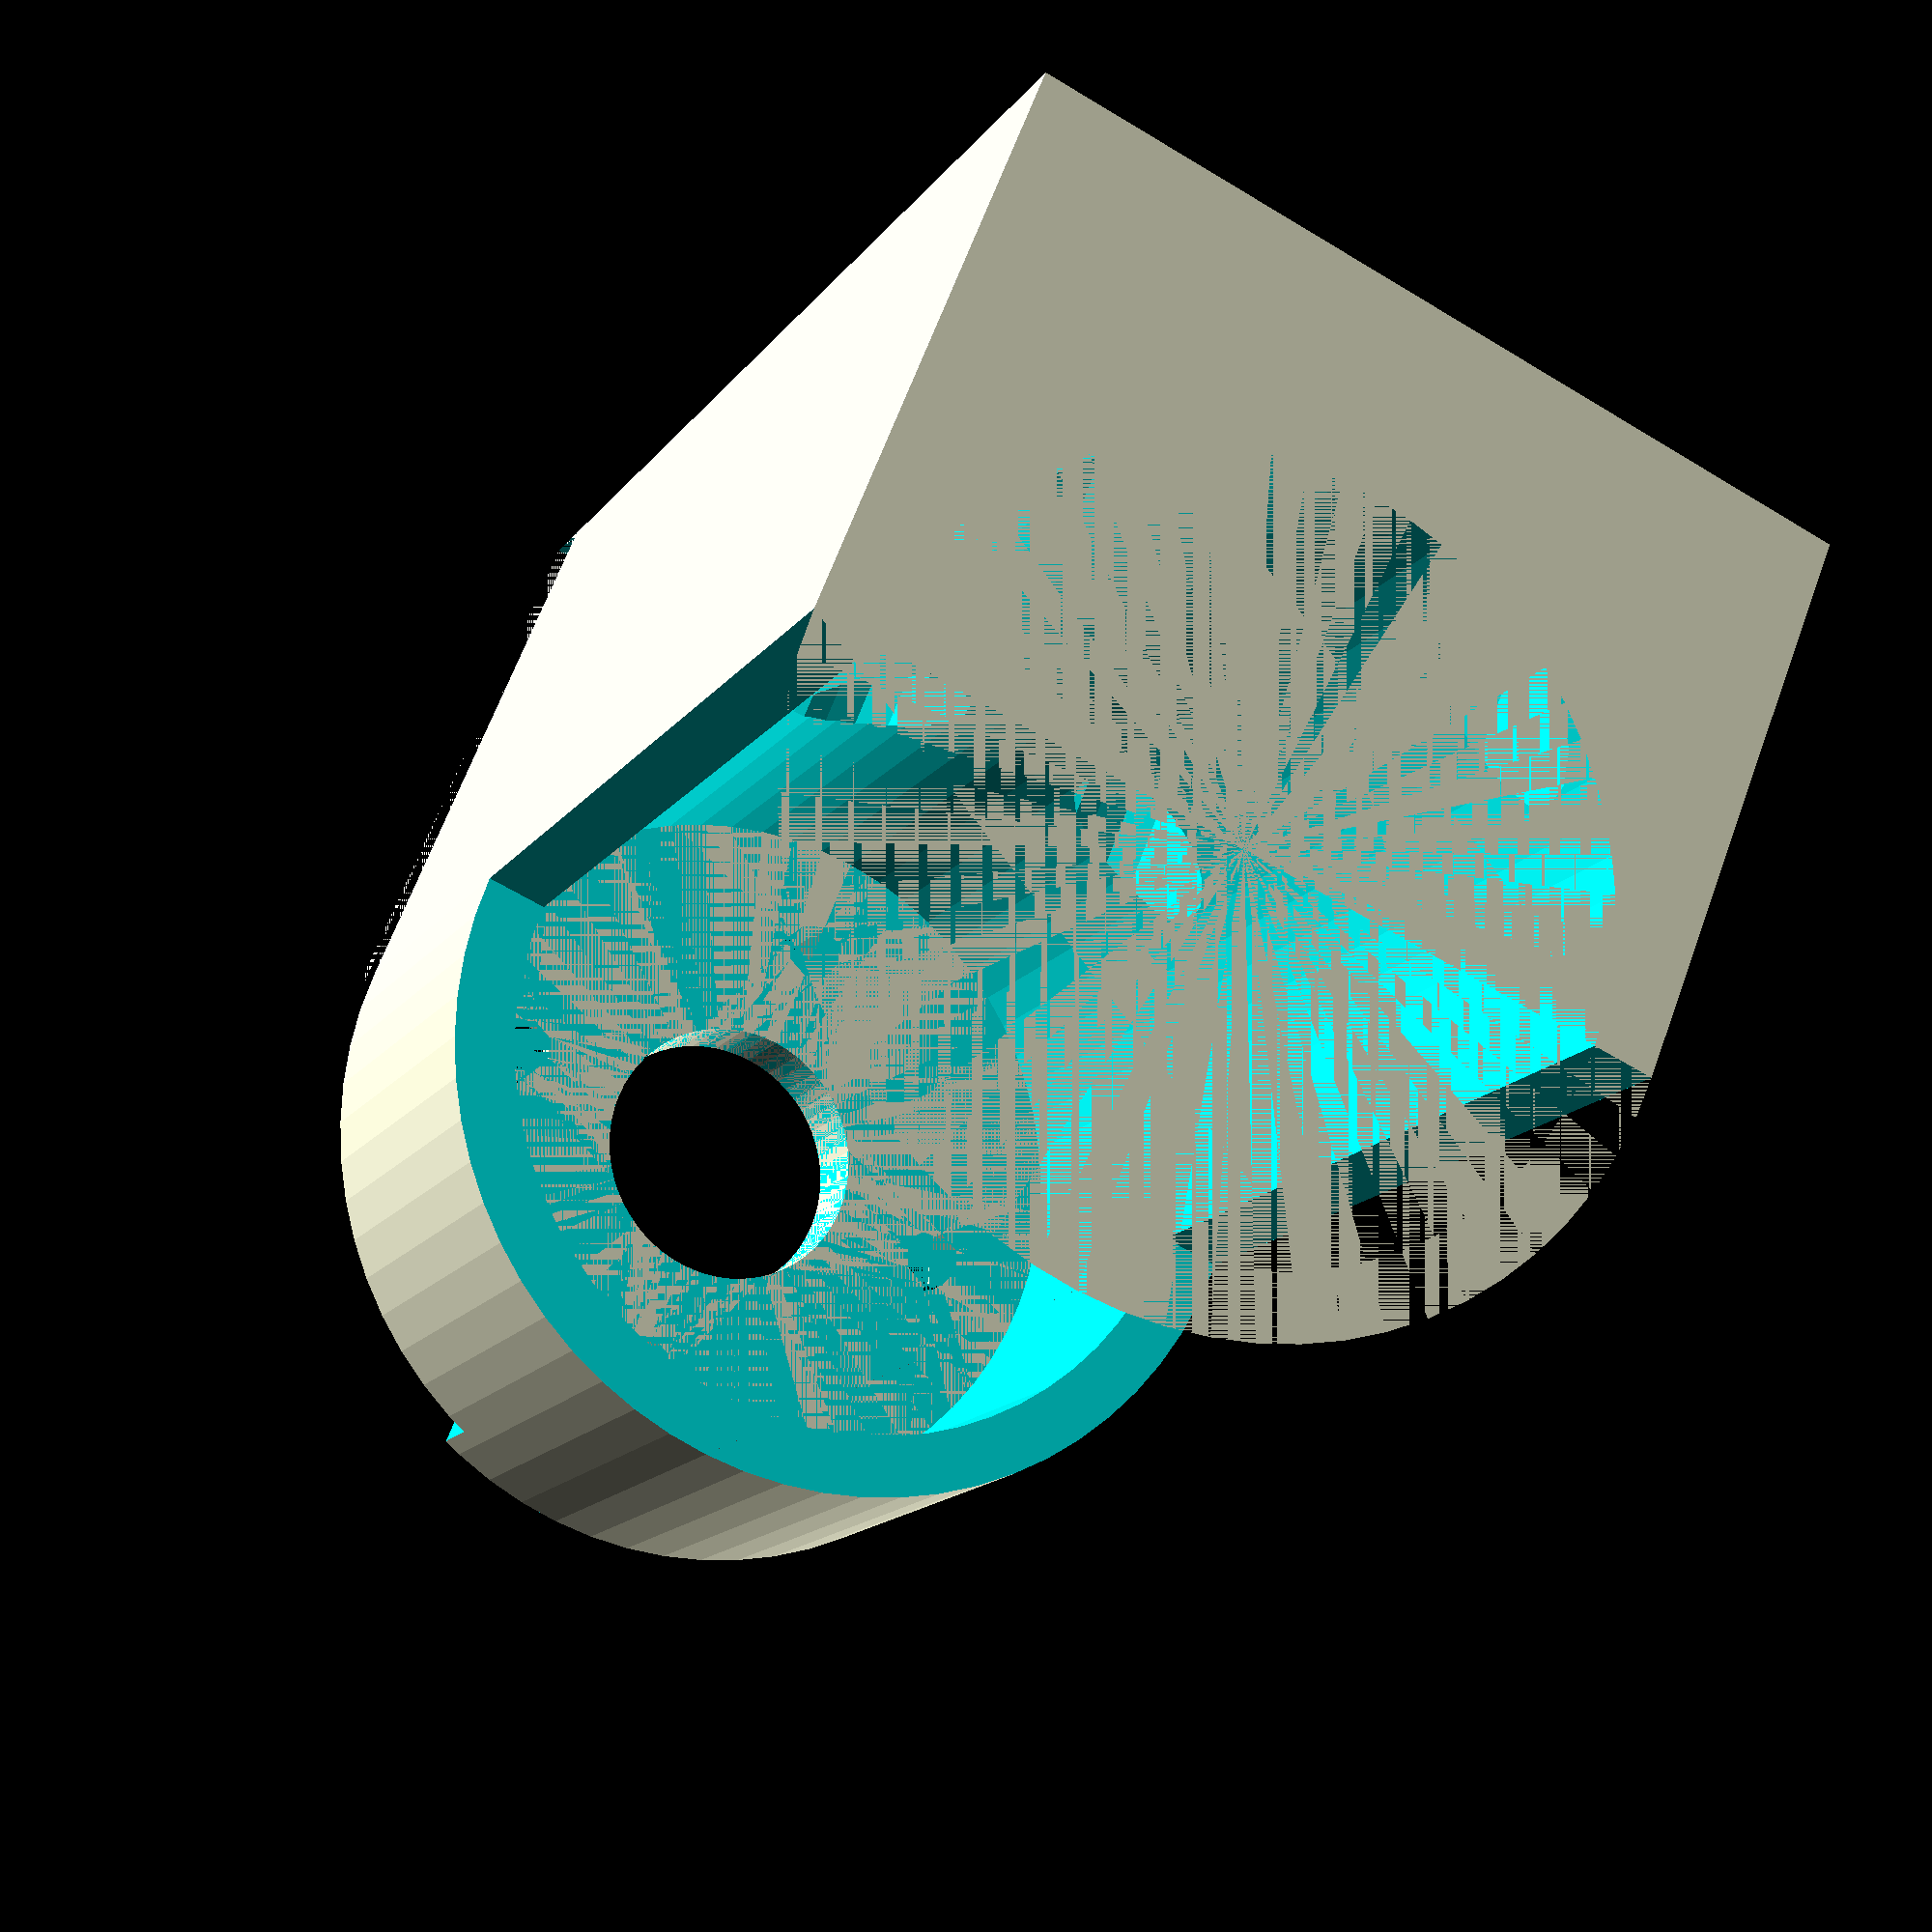
<openscad>
fn=64;		// Resolution for circular shapes
$fn=fn;		// Set global resolution for circles

// Motor dimensions
motor_d=36;			// Motor diameter
motor_l=60;			// Motor length

// Plate parameters
plate_screw_d = 3;			// Diameter of plate screw holes
plate_screw_off = 25/2;		// Offset of screw holes from center
plate_gear_hole_d = 13.5;	// Diameter of gear hole
plate_gear_hole_l = 16;		// Depth of gear hole

// Bottom screw offsets
bottom_screw_1_gap_y = 20;
bottom_screw_2_gap_y = 15;
bottom_screw_1_gap_x = 4;
bottom_screw_2_gap_x = 37;

// Thickness parameters
plate_h=4;			// Plate thickness
bottom_t = 7;		// Bottom thickness
front_t = 3;		// Front thickness for casing walls

// Motor case calculations
motor_case_d = motor_d + front_t * 2;  // Outer diameter including front thickness

// Position offsets
motor_plate_y = 14;
motor_plate_x_off = 1;

// Subtracting inner components from the main shape
difference()
{
	translate([0,0,bottom_t])
	union()
	{
		// Add motor mounting plate
		translate([motor_l,motor_case_d/2,motor_case_d/2])
		rotate([0,90,0])
		plate(plate_h=plate_h);

		// Create the motor casing with subtractions for motor and cutouts
		difference()
		{
			motor_case();

			// Subtract space for motor inside the case
			translate([0,front_t,front_t])
			motor();

			// Create cutout section inside motor case
			translate([0,0,motor_case_d/2])
			cube([motor_l-18, motor_case_d, motor_case_d/2]);
		}

		// Bottom support base for the motor casing
		translate([0,0,-bottom_t])
		cube([motor_l+plate_h, motor_case_d, bottom_t]);
	}

	// Cutting out space for motor plate attachment
	translate([motor_l+motor_plate_x_off,0,0])
	cube([plate_h,motor_plate_y,motor_case_d+bottom_t]);

	// Add bottom screw holes (hidden in preview using #)
	translate([0,front_t,4])
	bottom_screws();
}

// Creates the outer motor case
module motor_case()
{
	translate([0,motor_case_d/2,motor_case_d/2])
	rotate([0,90,0])
	cylinder(d=motor_case_d, h=motor_l);

	// Subtract a slot for motor fitting
	difference()
	{
		cube([motor_l+plate_h, motor_case_d, motor_case_d/2]);
		translate([0,motor_case_d/2,motor_case_d/2])
		rotate([0,90,0])
		cylinder(d=motor_case_d, h=motor_l+plate_h);
	}
}

// Places screws at the bottom of the casing
module bottom_screws()
{
	translate([bottom_screw_1_gap_x, (motor_d-bottom_screw_1_gap_y)/2, 0])
	{
		screw();
		translate([0,bottom_screw_1_gap_y,0])
		screw();
	}

	translate([bottom_screw_2_gap_x, (motor_d-bottom_screw_2_gap_y)/2, 0])
	{
		screw();
		translate([0,bottom_screw_2_gap_y,0])
		screw();
	}
}

// Creates a screw with a head and shaft
module screw(d1=8, d2=5, l2=20, l1=50)
{
	cylinder(d=d1, h=l1, $fn=fn/4);  // Main screw body
	translate([0,0,-l2])
	cylinder(d=d2, h=l2, $fn=fn/4);  // Screw head
}

// Creates the motor shape inside the casing
module motor()
{
	translate([0,motor_d/2,motor_d/2])
	rotate([0,90,0])
	union()
	{
		cylinder(d=motor_d, h=motor_l);  // Main motor body
		cylinder(d=plate_gear_hole_d, h=motor_l+plate_gear_hole_l);  // Gear shaft
	}
}

// Creates the motor mounting plate with screw holes
module plate(plate_h=1.5)
{
	rotate([0,0,180])
	difference()
	{
		linear_extrude(height = plate_h)
		difference()
		{
			circle(d=motor_case_d);       // Outer plate diameter
			circle(d=plate_gear_hole_d);   // Gear hole cutout

			// Screw holes at each quadrant of the plate
			translate([plate_screw_off,0,0])
			circle(d=plate_screw_d,$fn=fn/8);

			translate([-plate_screw_off,0,0])
			circle(d=plate_screw_d,$fn=fn/8);

			translate([0,plate_screw_off,0])
			circle(d=plate_screw_d,$fn=fn/8);

			translate([0,-plate_screw_off,0])
			circle(d=plate_screw_d,$fn=fn/8);
		}
	}
}

</openscad>
<views>
elev=294.8 azim=115.3 roll=20.1 proj=p view=wireframe
</views>
